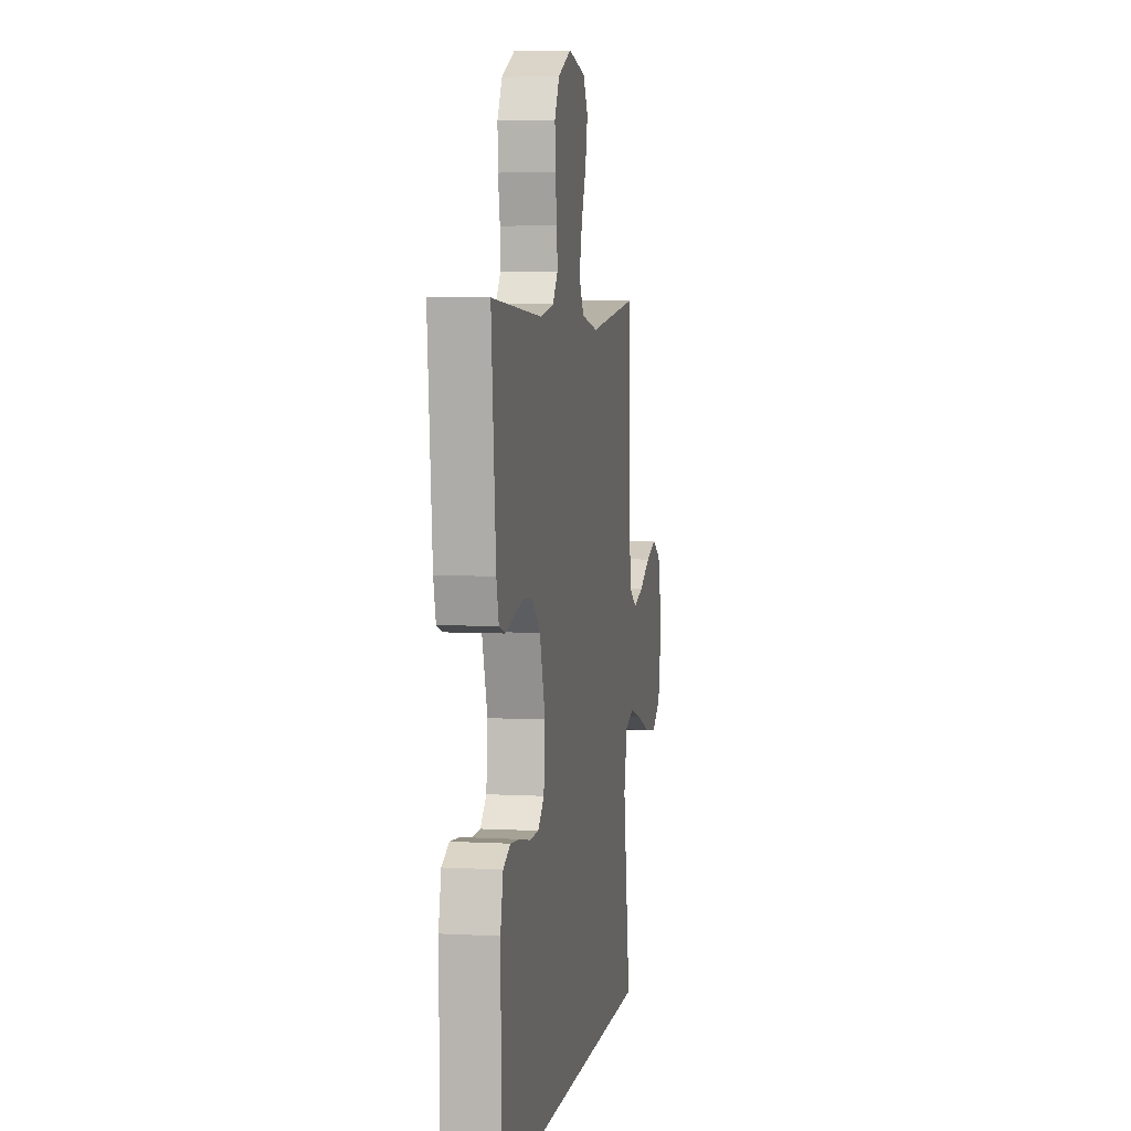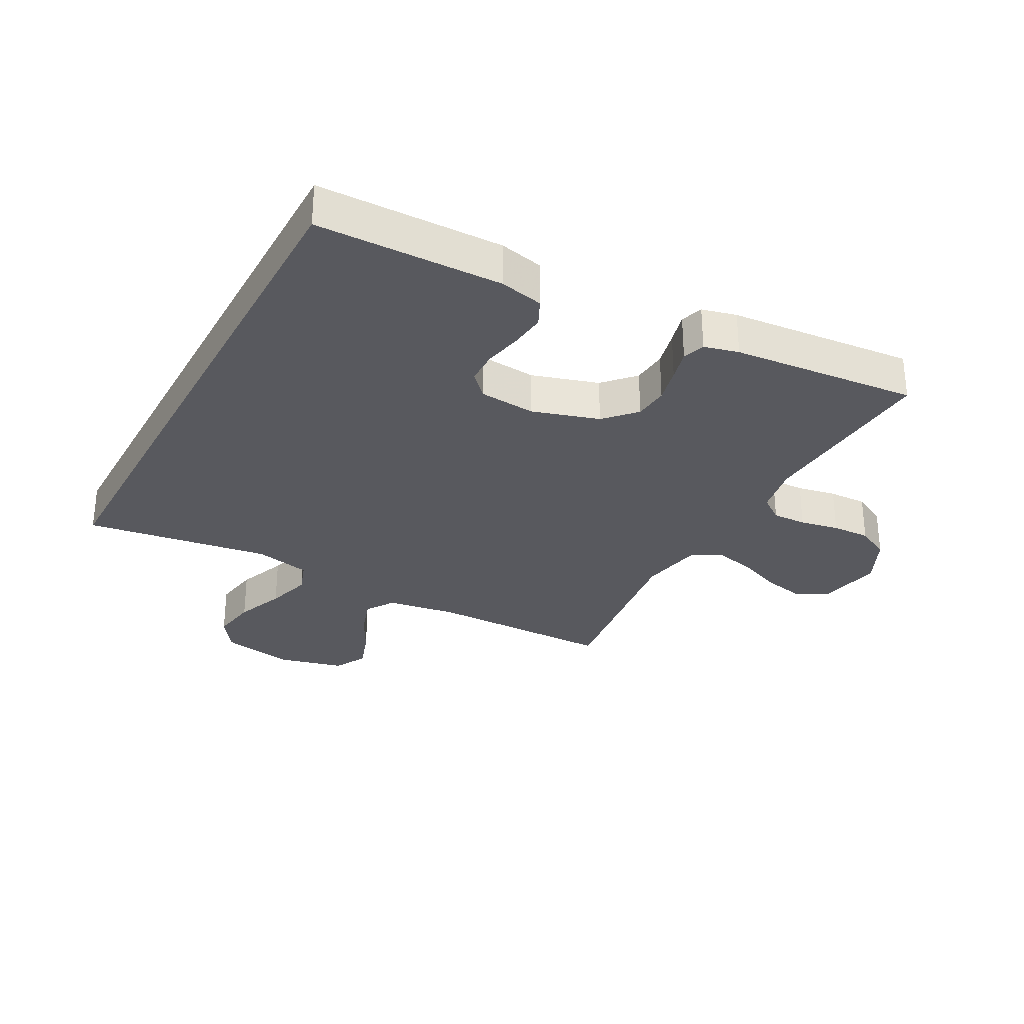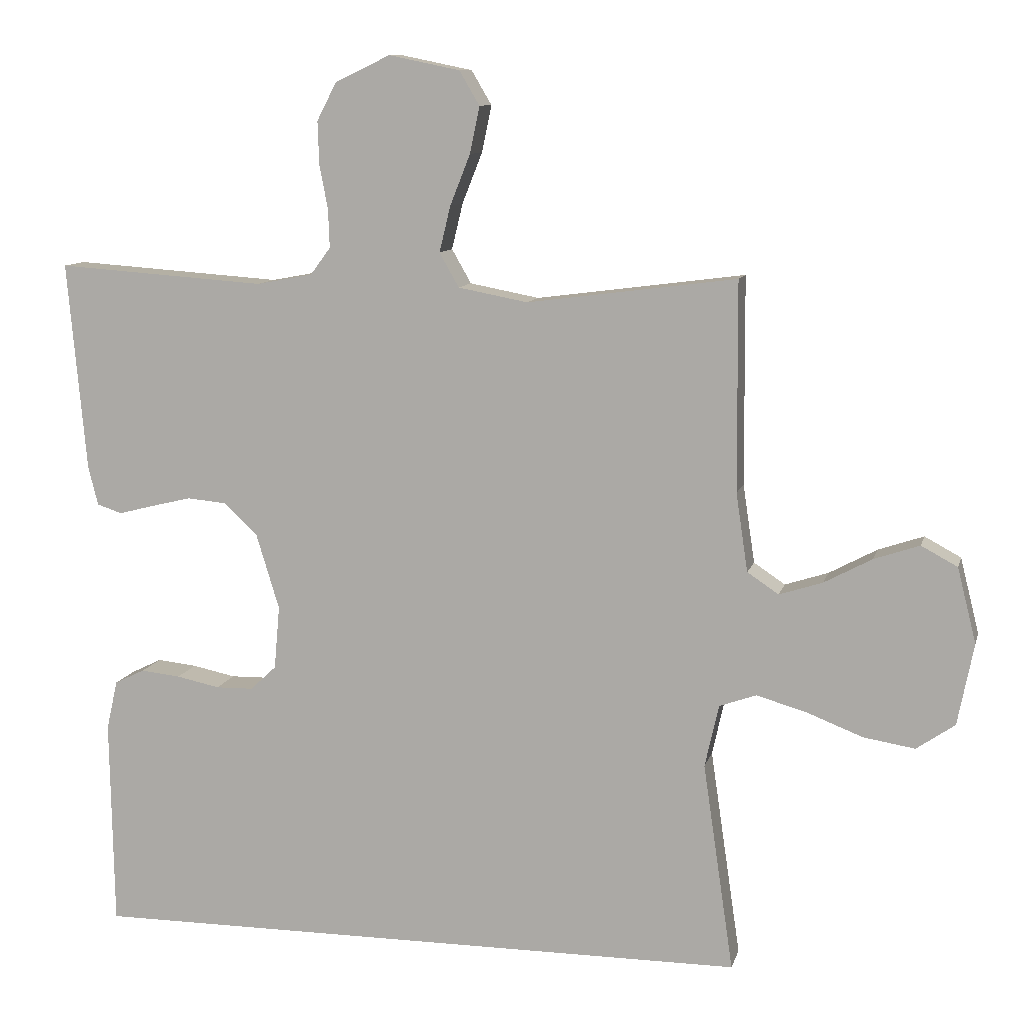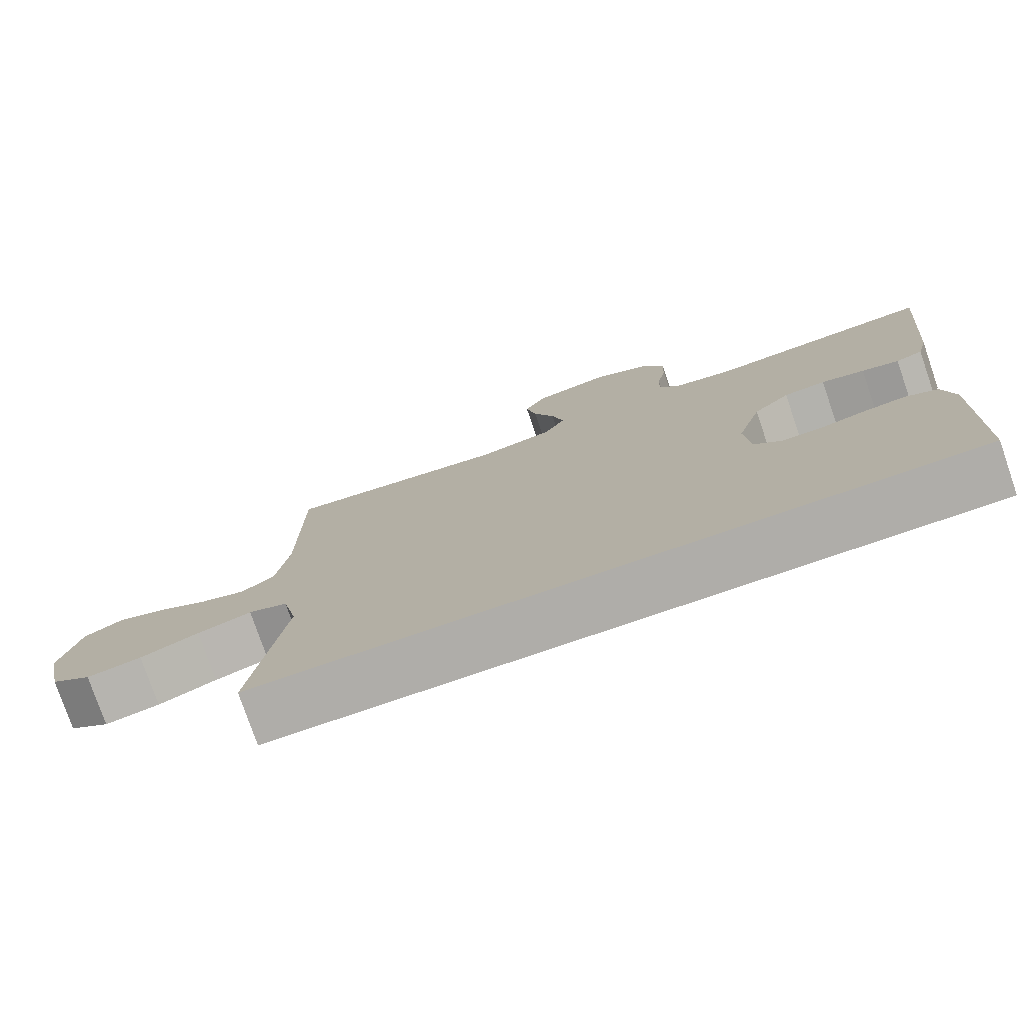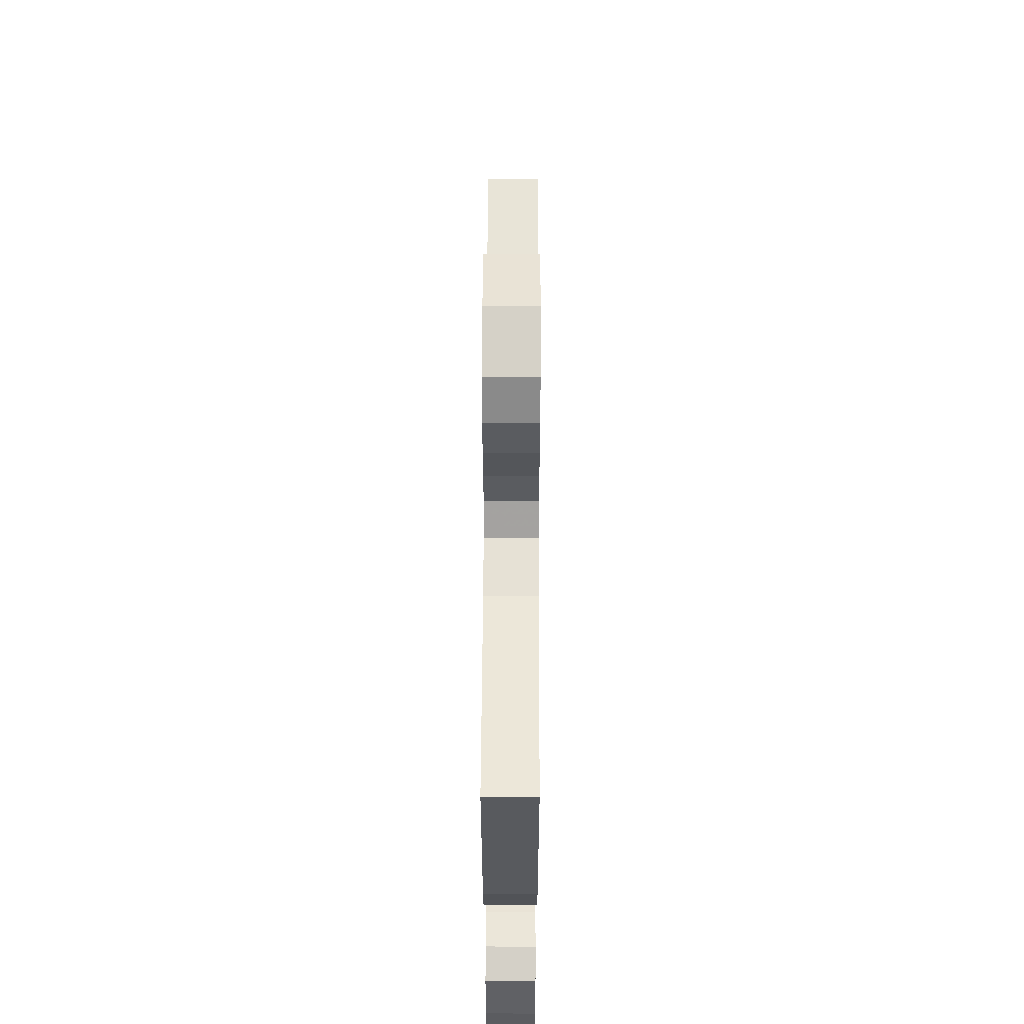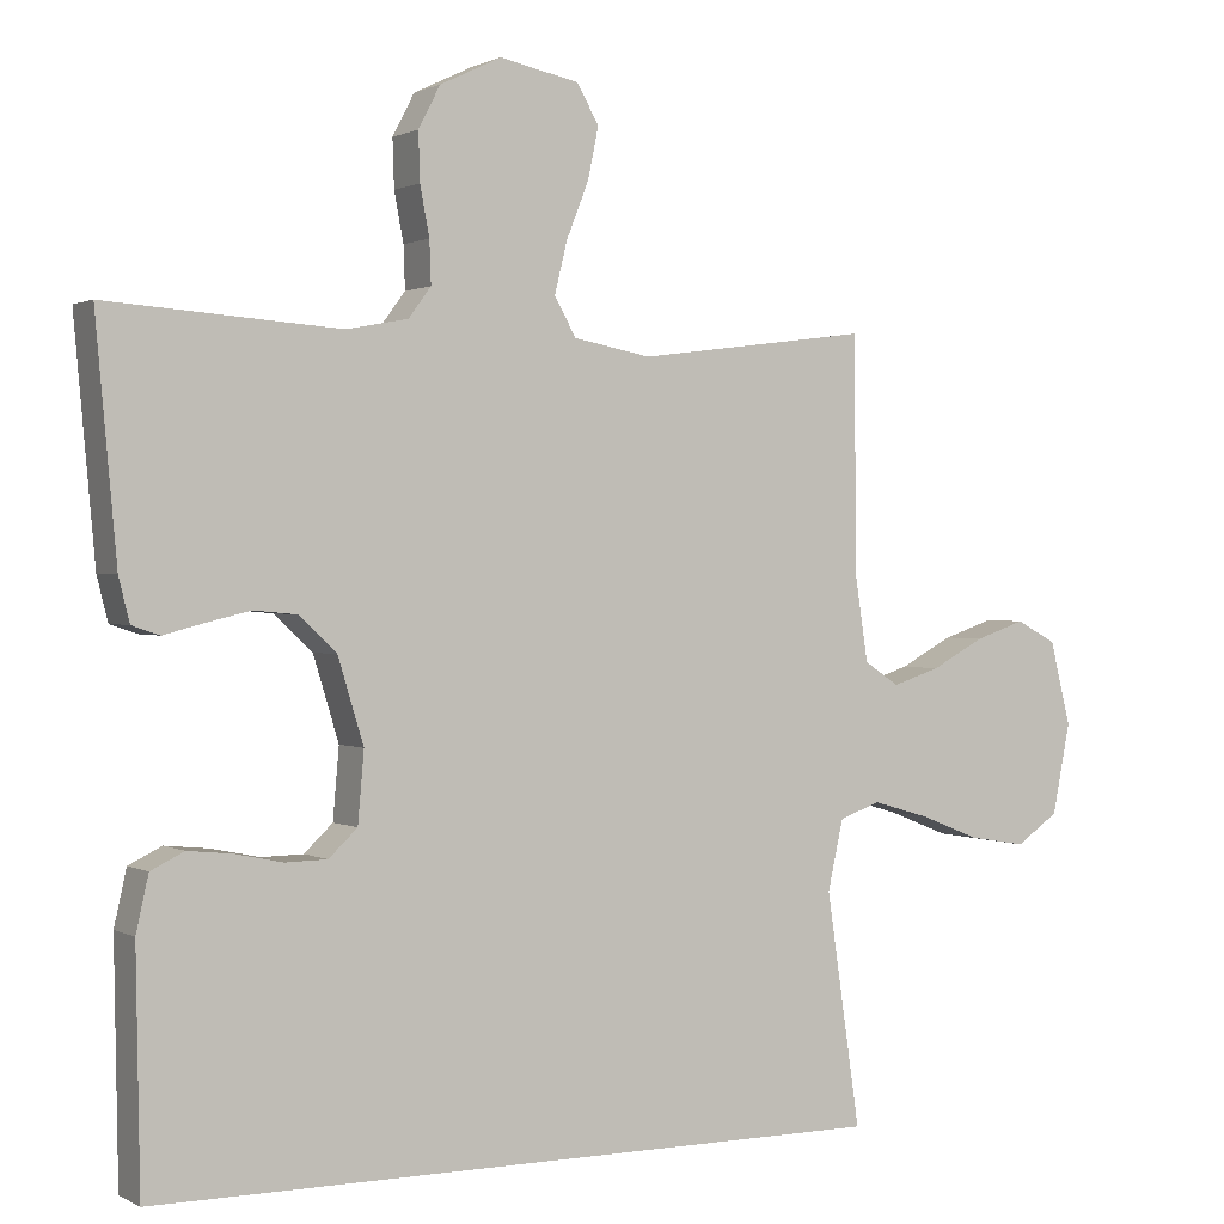
<metadata>
{"format":"obj","ext":"obj","renderer":"f3d","projection":"perspective","resolution":1024,"background":"white","views":[{"elev":5.3,"azim":-80.2,"up":"+Z"},{"elev":-30.4,"azim":-118.4,"up":"+Y"},{"elev":10.2,"azim":13.4,"up":"+Z"},{"elev":-77.3,"azim":-161.1,"up":"+Z"},{"elev":53.9,"azim":-89.8,"up":"+Z"},{"elev":1.0,"azim":-29.4,"up":"+Z"}]}
</metadata>
<code>
v -0.449 0.07 -0.5
v -0.454 0.07 -0.2
v -0.438 0.07 -0.129
v -0.395 0.07 -0.108
v -0.338 0.07 -0.114
v -0.276 0.07 -0.127
v -0.222 0.07 -0.126
v -0.185 0.07 -0.091
v -0.177 0.07 0
v -0.21 0.07 0.108
v -0.259 0.07 0.154
v -0.315 0.07 0.159
v -0.373 0.07 0.145
v -0.423 0.07 0.132
v -0.459 0.07 0.144
v -0.473 0.07 0.2
v -0.5 0.07 0.5
v -0.2 0.07 0.479
v -0.12 0.07 0.494
v -0.091 0.07 0.533
v -0.093 0.07 0.588
v -0.105 0.07 0.651
v -0.107 0.07 0.713
v -0.079 0.07 0.767
v 0 0.07 0.805
v 0.102 0.07 0.784
v 0.131 0.07 0.735
v 0.117 0.07 0.668
v 0.088 0.07 0.595
v 0.072 0.07 0.529
v 0.1 0.07 0.48
v 0.2 0.07 0.461
v 0.5 0.07 0.5
v 0.502 0.07 0.2
v 0.519 0.07 0.087
v 0.564 0.07 0.057
v 0.626 0.07 0.077
v 0.695 0.07 0.114
v 0.76 0.07 0.136
v 0.812 0.07 0.108
v 0.839 0.07 0
v 0.816 0.07 -0.117
v 0.761 0.07 -0.155
v 0.687 0.07 -0.143
v 0.608 0.07 -0.112
v 0.535 0.07 -0.091
v 0.482 0.07 -0.11
v 0.462 0.07 -0.2
v 0.506 0.07 -0.5
v -0.449 0 -0.5
v -0.454 0 -0.2
v -0.438 0 -0.129
v -0.395 0 -0.108
v -0.338 0 -0.114
v -0.276 0 -0.127
v -0.222 0 -0.126
v -0.185 0 -0.091
v -0.177 0 0
v -0.21 0 0.108
v -0.259 0 0.154
v -0.315 0 0.159
v -0.373 0 0.145
v -0.423 0 0.132
v -0.459 0 0.144
v -0.473 0 0.2
v -0.5 0 0.5
v -0.2 0 0.479
v -0.12 0 0.494
v -0.091 0 0.533
v -0.093 0 0.588
v -0.105 0 0.651
v -0.107 0 0.713
v -0.079 0 0.767
v 0 0 0.805
v 0.102 0 0.784
v 0.131 0 0.735
v 0.117 0 0.668
v 0.088 0 0.595
v 0.072 0 0.529
v 0.1 0 0.48
v 0.2 0 0.461
v 0.5 0 0.5
v 0.502 0 0.2
v 0.519 0 0.087
v 0.564 0 0.057
v 0.626 0 0.077
v 0.695 0 0.114
v 0.76 0 0.136
v 0.812 0 0.108
v 0.839 0 0
v 0.816 0 -0.117
v 0.761 0 -0.155
v 0.687 0 -0.143
v 0.608 0 -0.112
v 0.535 0 -0.091
v 0.482 0 -0.11
v 0.462 0 -0.2
v 0.506 0 -0.5
f 1 2 3
f 49 1 3
f 48 49 3
f 43 44 45
f 42 43 45
f 41 42 45
f 40 41 45
f 39 40 45
f 38 39 45
f 37 38 45
f 36 37 45 46
f 35 36 46 47
f 32 33 34
f 35 47 48
f 34 35 48
f 32 34 48
f 31 32 48
f 27 28 29
f 26 27 29
f 25 26 29
f 24 25 29
f 23 24 29
f 22 23 29
f 21 22 29
f 20 21 29 30
f 30 31 48
f 20 30 48
f 19 20 48
f 16 17 18
f 15 16 18
f 14 15 18
f 13 14 18
f 12 13 18 19
f 3 4 5 6
f 48 3 6
f 48 6 7
f 11 12 19
f 10 11 19 48
f 9 10 48
f 8 9 48
f 7 8 48
f 52 51 50
f 52 50 98
f 52 98 97
f 94 93 92
f 94 92 91
f 94 91 90
f 94 90 89
f 94 89 88
f 94 88 87
f 94 87 86
f 95 94 86 85
f 96 95 85 84
f 83 82 81
f 97 96 84
f 97 84 83
f 97 83 81
f 97 81 80
f 78 77 76
f 78 76 75
f 78 75 74
f 78 74 73
f 78 73 72
f 78 72 71
f 78 71 70
f 79 78 70 69
f 97 80 79
f 97 79 69
f 97 69 68
f 67 66 65
f 67 65 64
f 67 64 63
f 67 63 62
f 68 67 62 61
f 55 54 53 52
f 55 52 97
f 56 55 97
f 68 61 60
f 97 68 60 59
f 97 59 58
f 97 58 57
f 97 57 56
f 1 50 51 2
f 2 51 52 3
f 3 52 53 4
f 4 53 54 5
f 5 54 55 6
f 6 55 56 7
f 7 56 57 8
f 8 57 58 9
f 9 58 59 10
f 10 59 60 11
f 11 60 61 12
f 12 61 62 13
f 13 62 63 14
f 14 63 64 15
f 15 64 65 16
f 16 65 66 17
f 17 66 67 18
f 18 67 68 19
f 19 68 69 20
f 20 69 70 21
f 21 70 71 22
f 22 71 72 23
f 23 72 73 24
f 24 73 74 25
f 25 74 75 26
f 26 75 76 27
f 27 76 77 28
f 28 77 78 29
f 29 78 79 30
f 30 79 80 31
f 31 80 81 32
f 32 81 82 33
f 33 82 83 34
f 34 83 84 35
f 35 84 85 36
f 36 85 86 37
f 37 86 87 38
f 38 87 88 39
f 39 88 89 40
f 40 89 90 41
f 41 90 91 42
f 42 91 92 43
f 43 92 93 44
f 44 93 94 45
f 45 94 95 46
f 46 95 96 47
f 47 96 97 48
f 48 97 98 49
f 49 98 50 1

</code>
